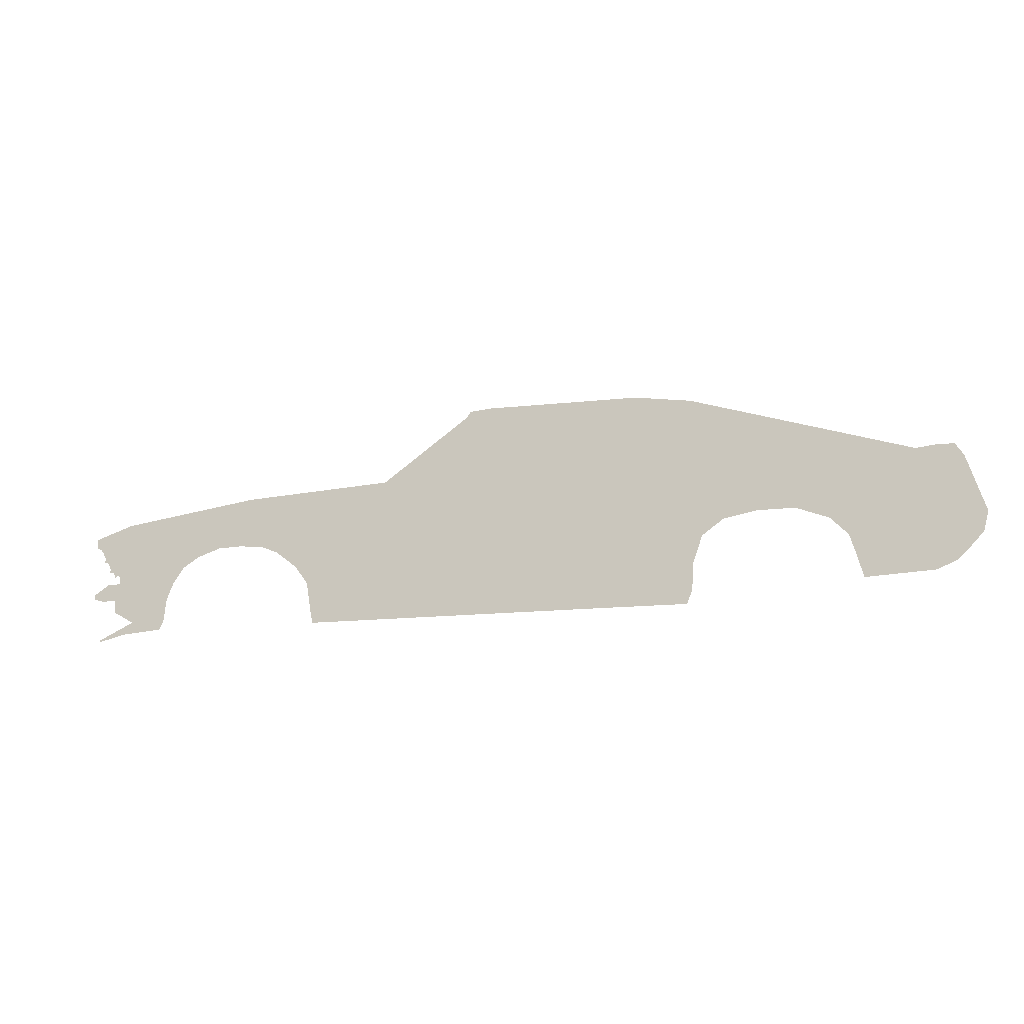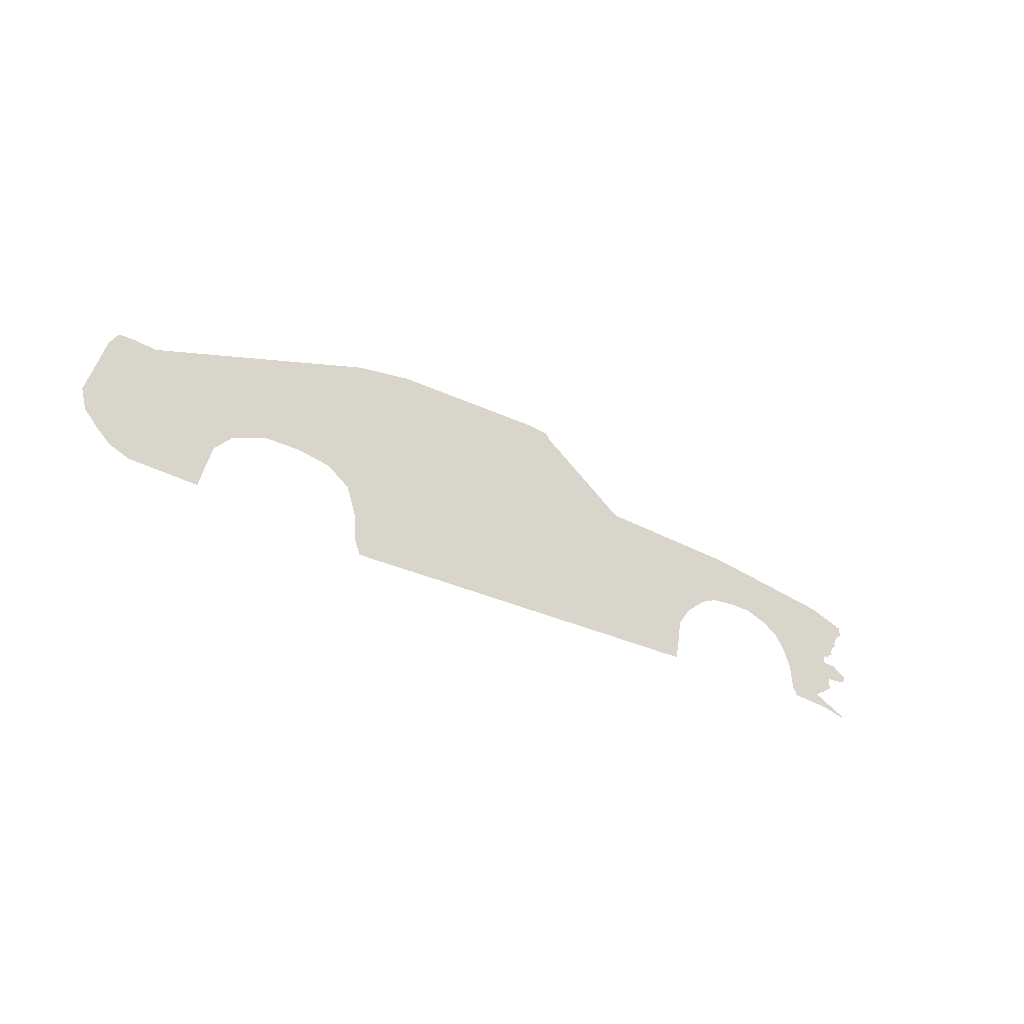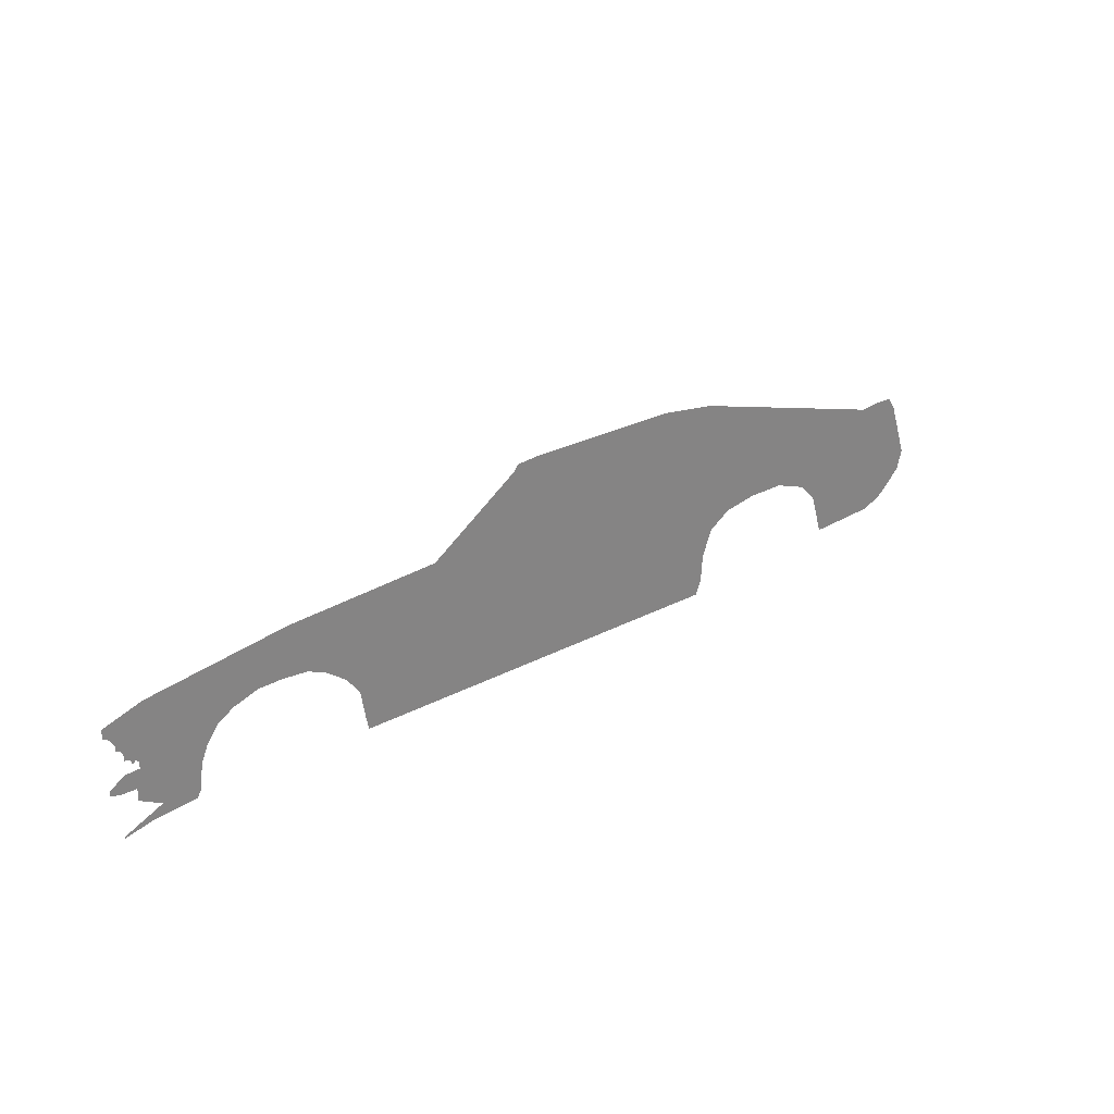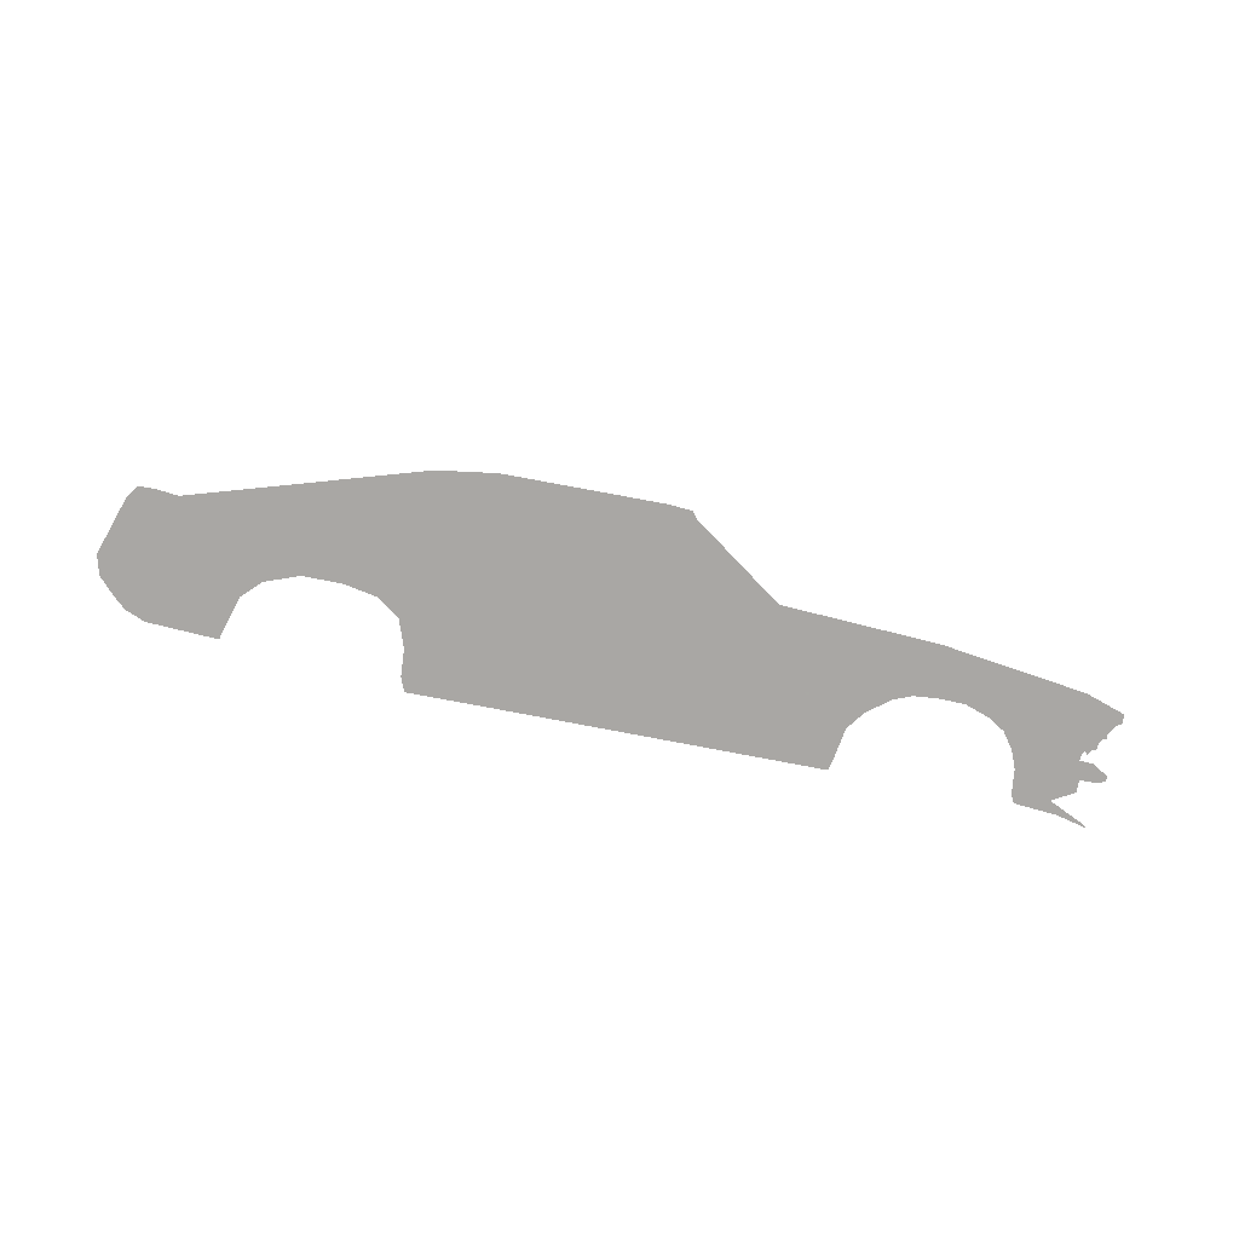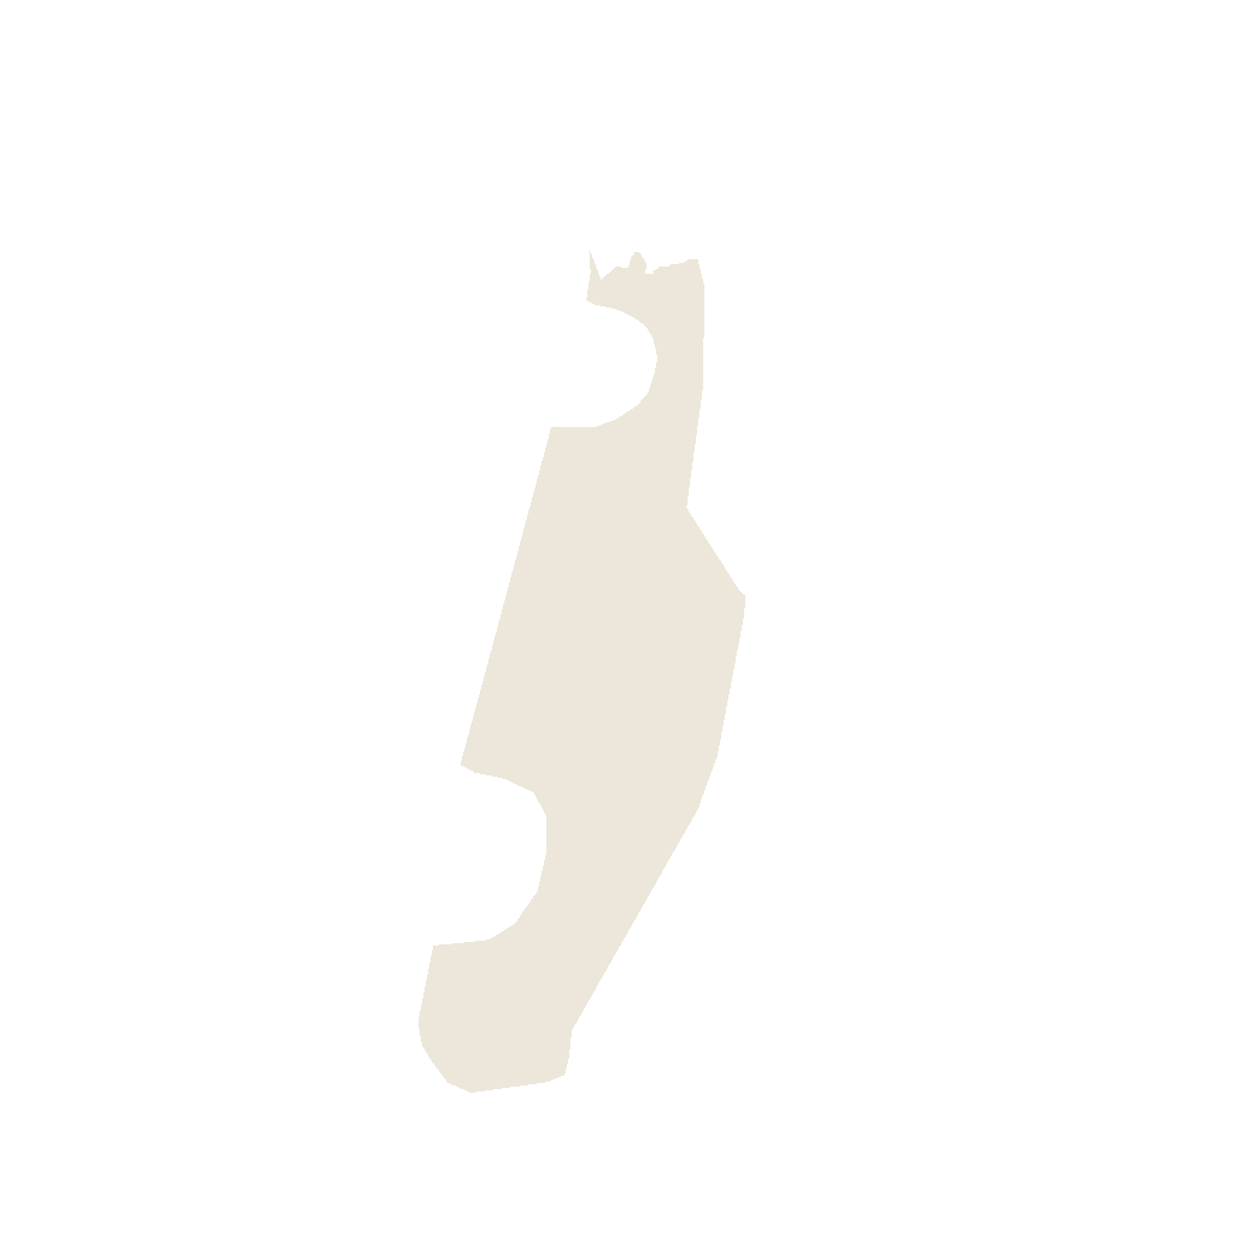
<metadata>
{"format":"obj","ext":"obj","renderer":"f3d","projection":"perspective","resolution":1024,"background":"white","views":[{"elev":-14.0,"azim":16.2,"up":"+Y"},{"elev":-29.1,"azim":143.5,"up":"+Y"},{"elev":29.2,"azim":-38.1,"up":"+Y"},{"elev":-74.8,"azim":168.8,"up":"+Z"},{"elev":53.4,"azim":100.1,"up":"+Z"}]}
</metadata>
<code>
o Cube
v -1.167 -0.4949 1.84
v -2.636 -0.5707 1.84
v -3.954 -0.7525 1.84
v -4.318 -0.8737 1.84
v -4.32 -0.9581 1.84
v -4.273 -0.9885 1.84
v -4.246 -1.027 1.84
v -4.221 -1.077 1.84
v -4.225 -1.115 1.84
v -4.196 -1.123 1.84
v -4.173 -1.157 1.84
v -4.16 -1.195 1.84
v -4.165 -1.228 1.84
v -4.123 -1.235 1.84
v -4.098 -1.287 1.84
v -4.072 -1.258 1.84
v -4.047 -1.285 1.84
v -4.045 -1.35 1.84
v -4.177 -1.356 1.84
v -4.318 -1.448 1.84
v -4.315 -1.494 1.84
v -4.236 -1.519 1.84
v -4.087 -1.524 1.84
v -4.089 -1.639 1.84
v -3.887 -1.754 1.84
v -4.234 -1.917 1.84
v -4.249 -1.938 1.84
v -3.971 -1.871 1.84
v -3.586 -1.84 1.84
v -3.544 -1.762 1.84
v -3.518 -1.538 1.84
v -3.45 -1.371 1.84
v -3.341 -1.22 1.84
v -3.189 -1.126 1.84
v -2.96 -1.047 1.84
v -2.73 -1.042 1.84
v -2.501 -1.063 1.84
v -2.339 -1.131 1.84
v -2.136 -1.287 1.84
v -2.011 -1.459 1.84
v -1.969 -1.725 1.84
v -1.943 -1.856 1.84
v 0.8726 -1.866 1.84
v 1.754 -1.871 1.84
v 1.806 -1.741 1.84
v 1.822 -1.491 1.84
v 1.91 -1.235 1.84
v 2.114 -1.089 1.84
v 2.421 -1.032 1.84
v 2.776 -1.032 1.84
v 3.083 -1.147 1.84
v 3.25 -1.313 1.84
v 3.313 -1.512 1.84
v 3.37 -1.715 1.84
v 4.006 -1.684 1.84
v 4.184 -1.611 1.84
v 4.298 -1.506 1.84
v 4.434 -1.36 1.84
v 4.481 -1.178 1.84
v 4.304 -0.6512 1.84
v 4.225 -0.5364 1.84
v 4.079 -0.5312 1.84
v 3.98 -0.5417 1.84
v 3.876 -0.5521 1.84
v 1.832 0.07363 1.84
v 1.305 0.1518 1.84
v -0.1286 0.1675 1.84
v -0.3371 0.1518 1.84
v -0.3788 0.09448 1.84
v -1.26 -0.5312 1.84
f 16 14 15
f 14 12 13
f 10 8 9
f 62 60 61
f 22 20 21
f 22 19 20
f 23 19 22
f 23 18 19
f 6 4 5
f 25 23 24
f 25 18 23
f 3 4 6
f 55 53 54
f 59 57 58
f 57 59 64
f 10 11 3
f 55 52 53
f 69 67 68
f 12 14 11
f 28 29 25
f 16 17 3
f 3 17 32
f 57 55 56
f 55 57 64
f 52 55 64
f 51 52 64
f 50 51 64
f 45 43 44
f 46 43 45
f 47 43 46
f 42 43 1
f 18 25 31
f 3 6 7
f 35 2 34
f 59 63 64
f 11 16 3
f 28 26 27
f 28 25 26
f 30 31 25
f 32 18 31
f 18 32 17
f 2 3 34
f 33 3 32
f 8 10 3
f 14 16 11
f 7 8 3
f 65 66 47
f 48 65 47
f 64 65 50
f 41 42 1
f 40 41 1
f 39 40 1
f 38 39 1
f 29 30 25
f 69 70 1
f 65 48 49
f 37 38 2
f 43 67 69
f 35 36 2
f 60 62 63
f 38 1 2
f 1 43 69
f 33 34 3
f 36 37 2
f 47 66 43
f 65 49 50
f 59 60 63
f 66 67 43

</code>
